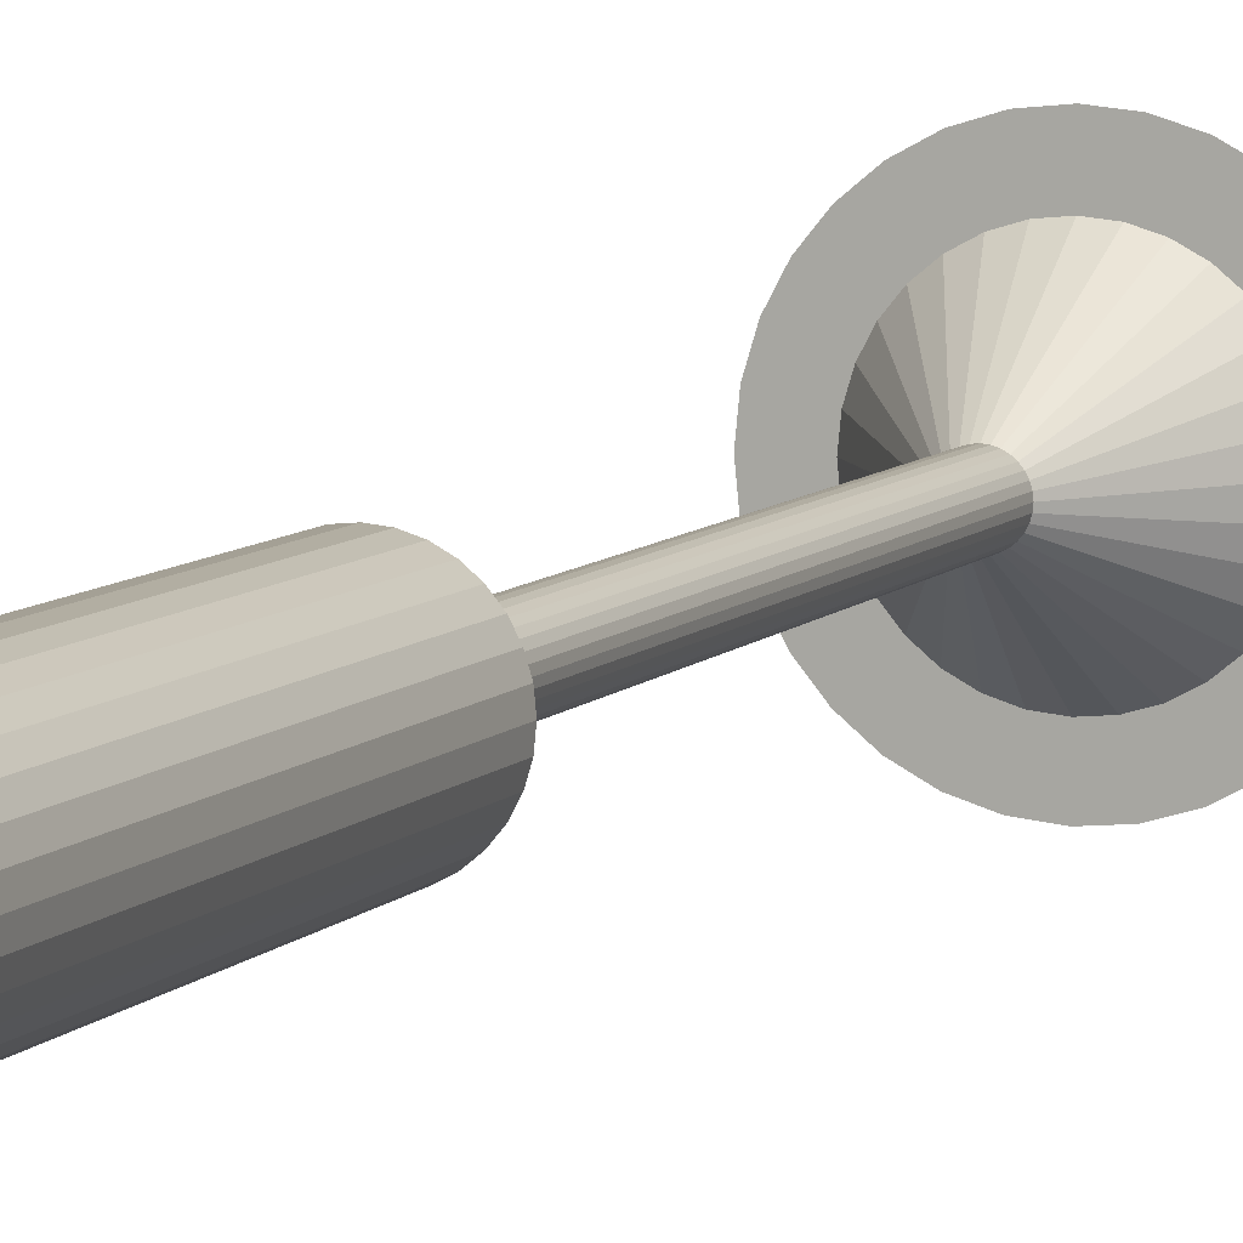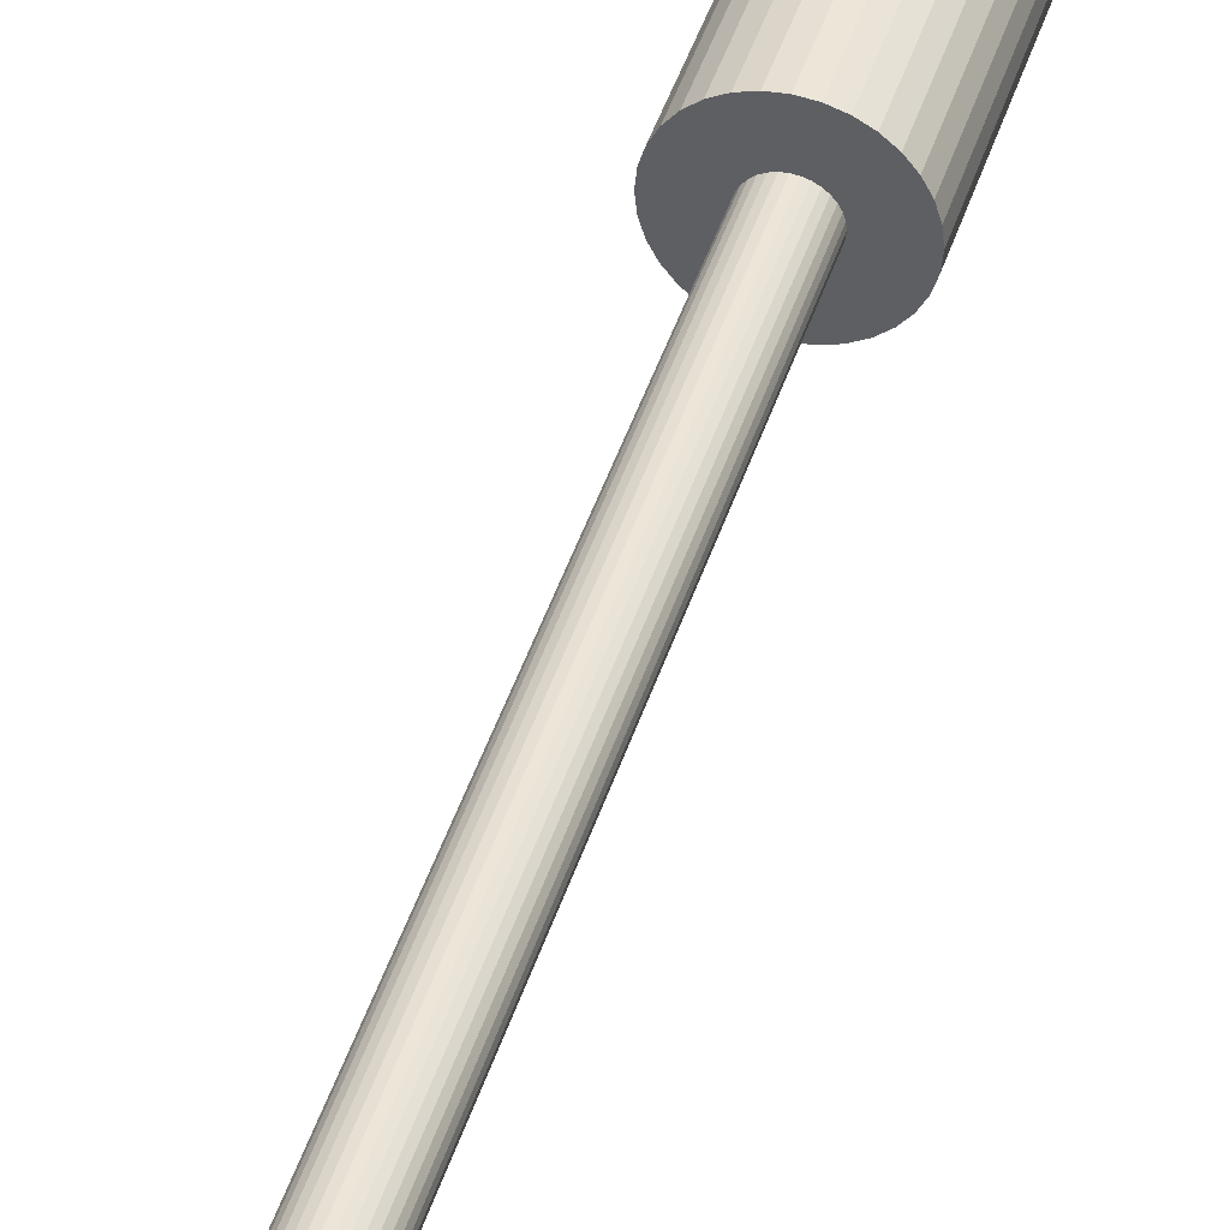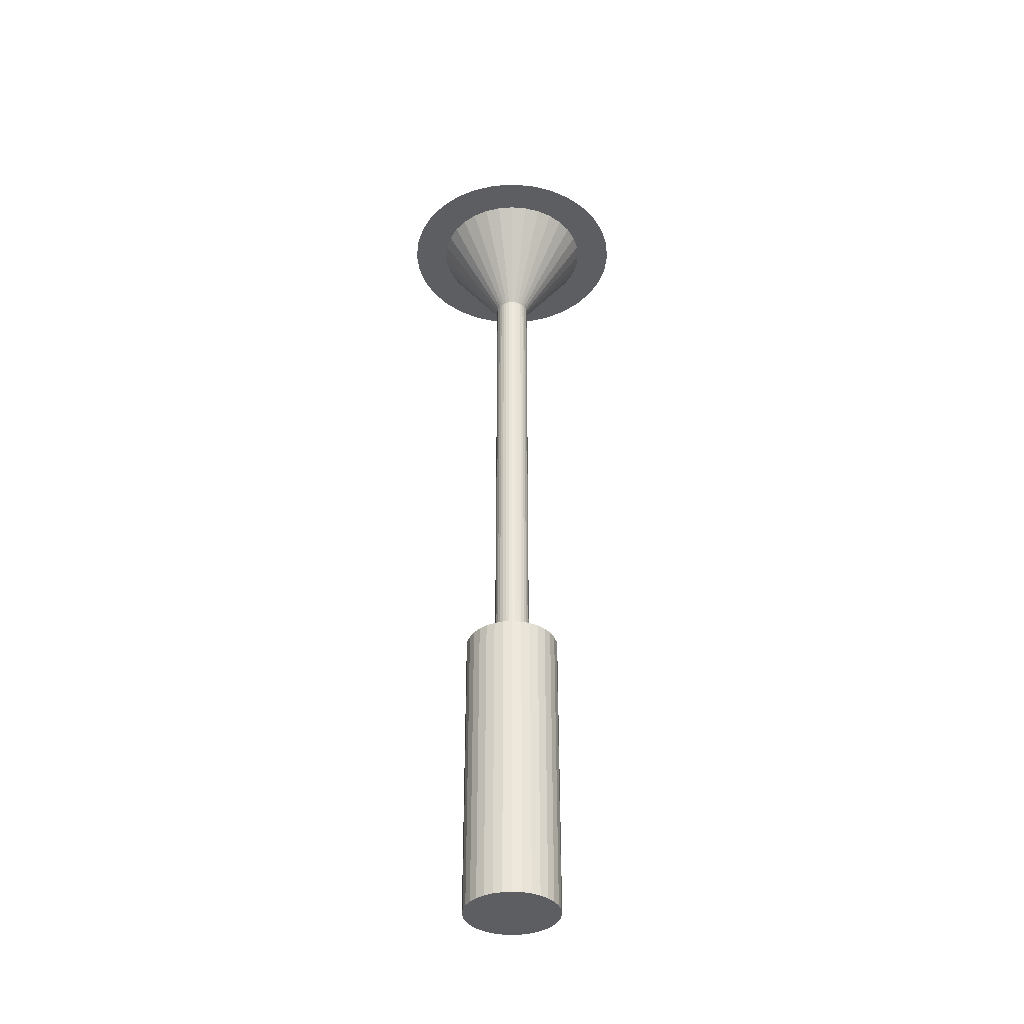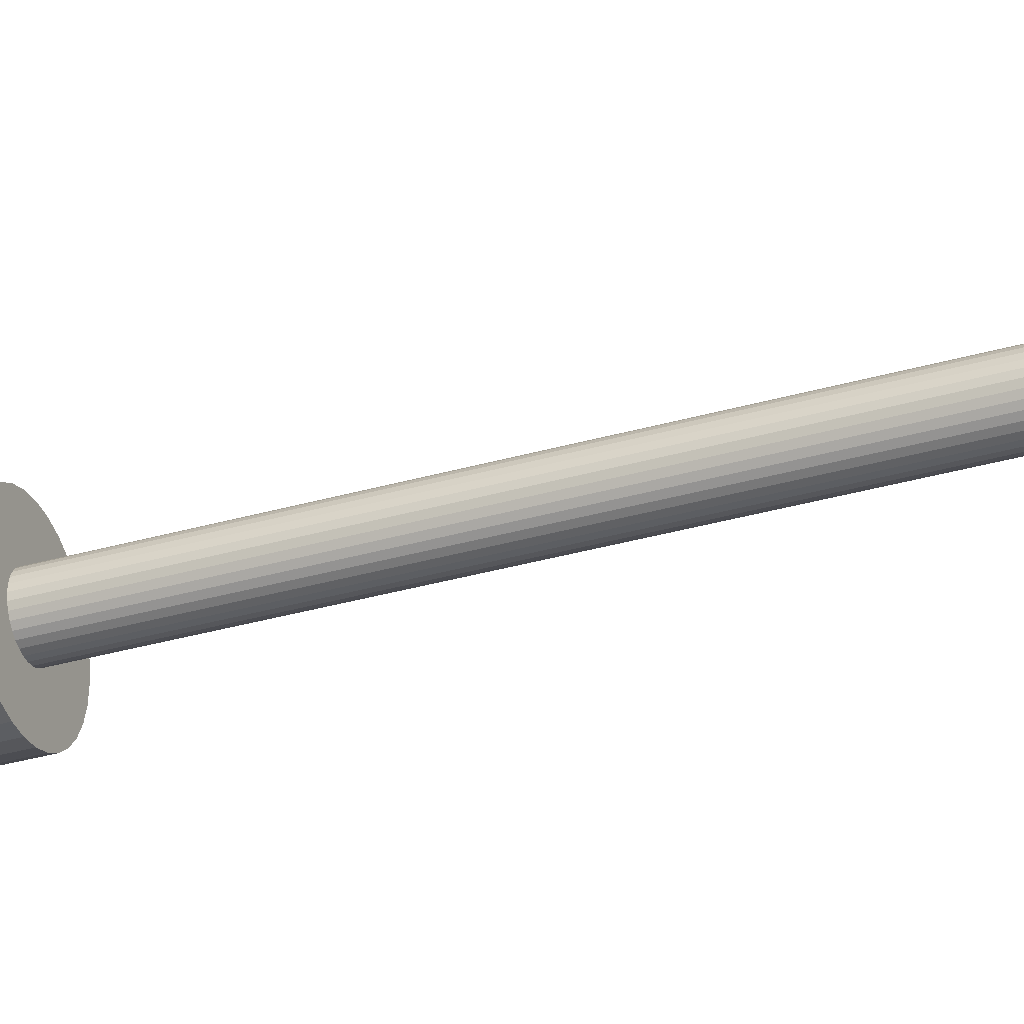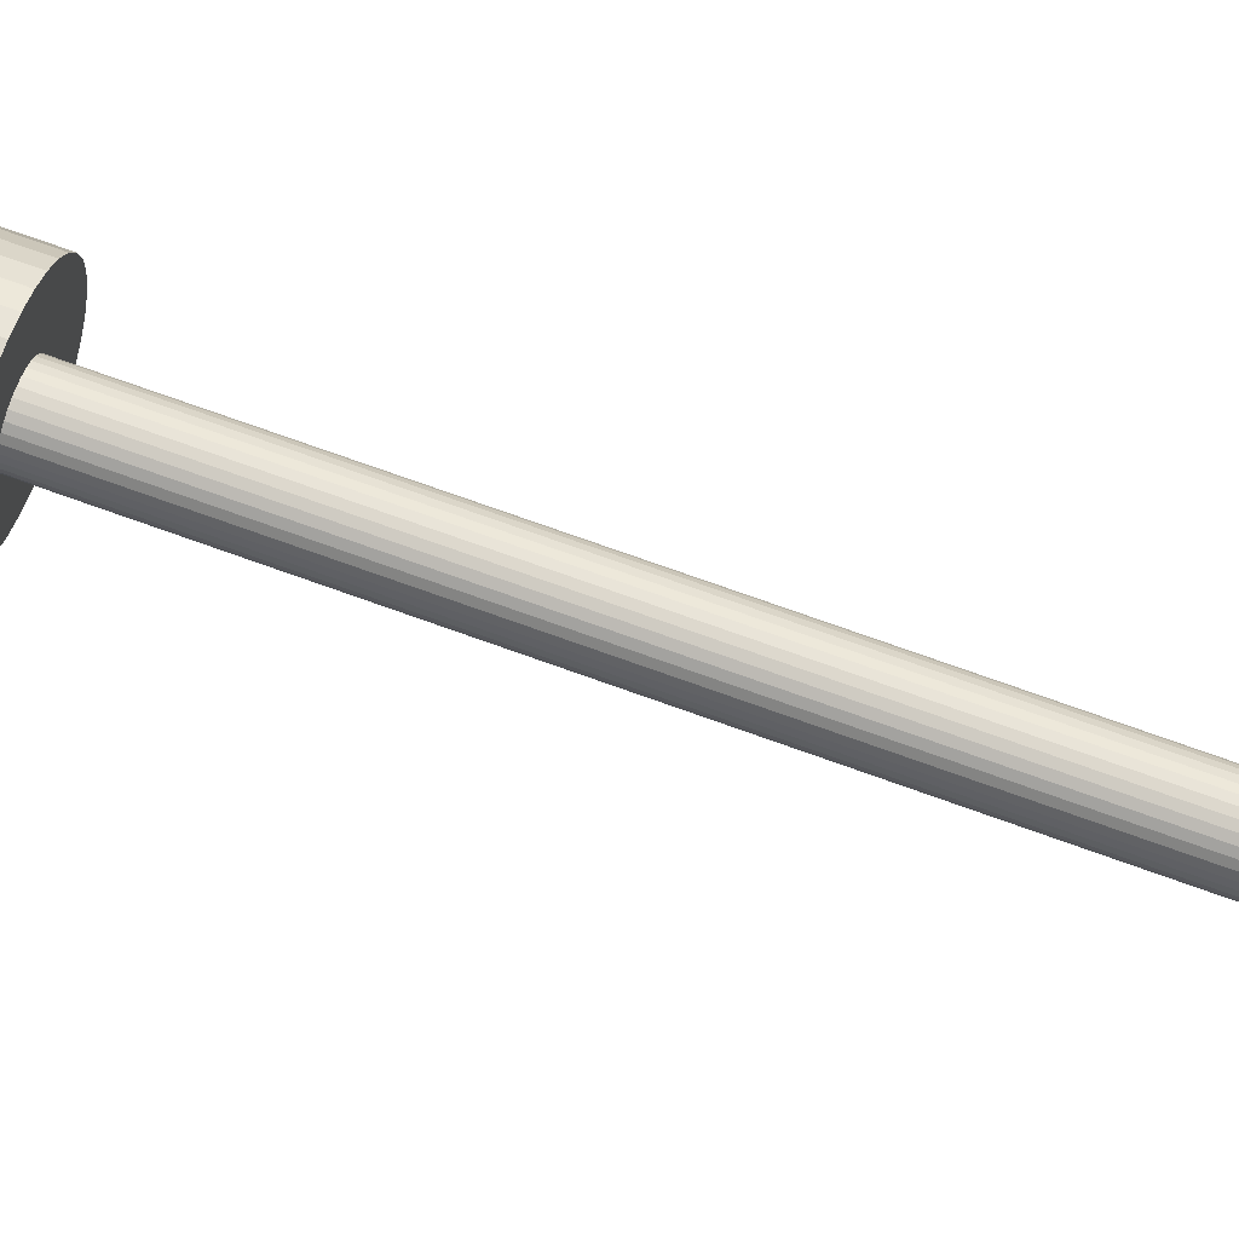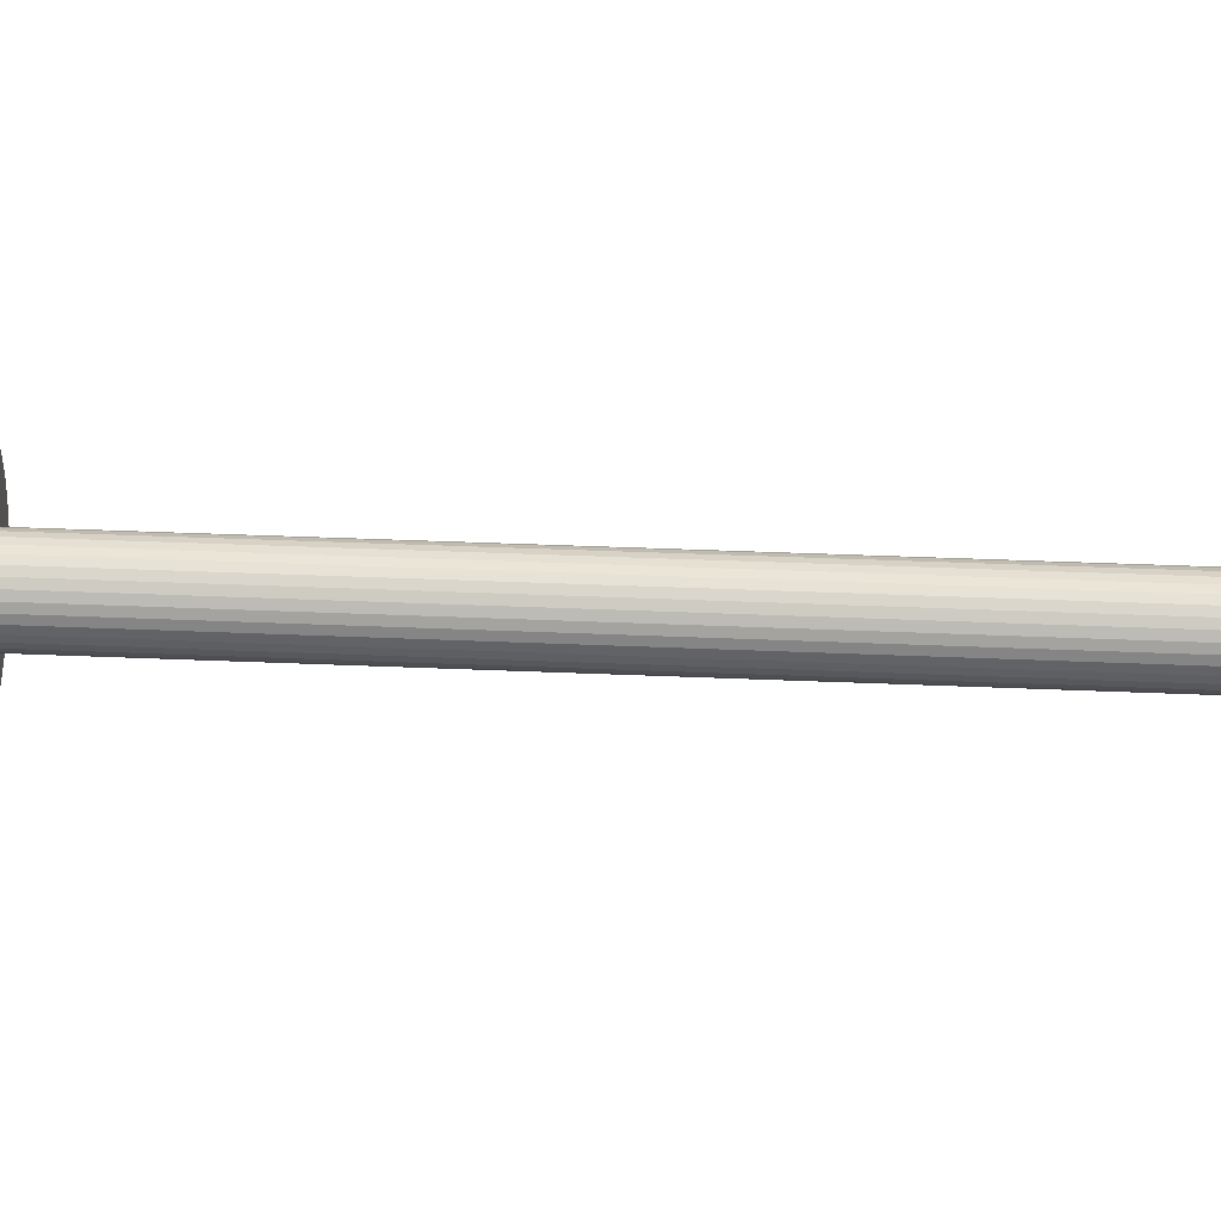
<metadata>
{"format":"obj","ext":"obj","renderer":"f3d","projection":"perspective","resolution":1024,"background":"white","views":[{"elev":7.7,"azim":21.5,"up":"+Z"},{"elev":43.1,"azim":-163.3,"up":"+Z"},{"elev":-37.6,"azim":-79.0,"up":"+Y"},{"elev":-32.8,"azim":112.0,"up":"+Z"},{"elev":66.4,"azim":110.6,"up":"+Z"},{"elev":21.7,"azim":95.2,"up":"+Z"}]}
</metadata>
<code>
o Cylinder
v 0 2.097 -0.15
v 0 7.903 -0.15
v 0.02926 2.097 -0.1471
v 0.02926 7.903 -0.1471
v 0.0574 2.097 -0.1386
v 0.0574 7.903 -0.1386
v 0.08334 2.097 -0.1247
v 0.08334 7.903 -0.1247
v 0.1061 2.097 -0.1061
v 0.1061 7.903 -0.1061
v 0.1247 2.097 -0.08334
v 0.1247 7.903 -0.08334
v 0.1386 2.097 -0.0574
v 0.1386 7.903 -0.0574
v 0.1471 2.097 -0.02926
v 0.1471 7.903 -0.02926
v 0.15 2.097 -0
v 0.15 7.903 -0
v 0.1471 2.097 0.02926
v 0.1471 7.903 0.02926
v 0.1386 2.097 0.0574
v 0.1386 7.903 0.0574
v 0.1247 2.097 0.08334
v 0.1247 7.903 0.08334
v 0.1061 2.097 0.1061
v 0.1061 7.903 0.1061
v 0.08334 2.097 0.1247
v 0.08334 7.903 0.1247
v 0.0574 2.097 0.1386
v 0.0574 7.903 0.1386
v 0.02926 2.097 0.1471
v 0.02926 7.903 0.1471
v -0 2.097 0.15
v -0 7.903 0.15
v -0.02926 2.097 0.1471
v -0.02926 7.903 0.1471
v -0.0574 2.097 0.1386
v -0.0574 7.903 0.1386
v -0.08334 2.097 0.1247
v -0.08334 7.903 0.1247
v -0.1061 2.097 0.1061
v -0.1061 7.903 0.1061
v -0.1247 2.097 0.08334
v -0.1247 7.903 0.08334
v -0.1386 2.097 0.0574
v -0.1386 7.903 0.0574
v -0.1471 2.097 0.02926
v -0.1471 7.903 0.02926
v -0.15 2.097 -0
v -0.15 7.903 -0
v -0.1471 2.097 -0.02926
v -0.1471 7.903 -0.02926
v -0.1386 2.097 -0.0574
v -0.1386 7.903 -0.0574
v -0.1247 2.097 -0.08334
v -0.1247 7.903 -0.08334
v -0.1061 2.097 -0.1061
v -0.1061 7.903 -0.1061
v -0.08334 2.097 -0.1247
v -0.08334 7.903 -0.1247
v -0.0574 2.097 -0.1386
v -0.0574 7.903 -0.1386
v -0.02926 2.097 -0.1471
v -0.02926 7.903 -0.1471
f 1 2 4 3
f 3 4 6 5
f 5 6 8 7
f 7 8 10 9
f 9 10 12 11
f 11 12 14 13
f 13 14 16 15
f 15 16 18 17
f 17 18 20 19
f 19 20 22 21
f 21 22 24 23
f 23 24 26 25
f 25 26 28 27
f 27 28 30 29
f 29 30 32 31
f 31 32 34 33
f 33 34 36 35
f 35 36 38 37
f 37 38 40 39
f 39 40 42 41
f 41 42 44 43
f 43 44 46 45
f 45 46 48 47
f 47 48 50 49
f 49 50 52 51
f 51 52 54 53
f 53 54 56 55
f 55 56 58 57
f 57 58 60 59
f 59 60 62 61
f 4 2 64 62 60 58 56 54 52 50 48 46 44 42 40 38 36 34 32 30 28 26 24 22 20 18 16 14 12 10 8 6
f 61 62 64 63
f 63 64 2 1
f 1 3 5 7 9 11 13 15 17 19 21 23 25 27 29 31 33 35 37 39 41 43 45 47 49 51 53 55 57 59 61 63
o Cone
v 0 8.524 -0.7
v -0.1366 8.524 -0.6865
v -0.2679 8.524 -0.6467
v -0.3889 8.524 -0.582
v -0.495 8.524 -0.495
v -0.582 8.524 -0.3889
v -0.6467 8.524 -0.2679
v -0.6865 8.524 -0.1366
v -0.7 8.524 -0
v -0.6865 8.524 0.1366
v -0.6467 8.524 0.2679
v -0.582 8.524 0.3889
v -0.495 8.524 0.495
v -0.3889 8.524 0.582
v -0.2679 8.524 0.6467
v -0.1366 8.524 0.6865
v 0 8.524 0.7
v 0.1366 8.524 0.6865
v 0.2679 8.524 0.6467
v 0.3889 8.524 0.582
v 0.495 8.524 0.495
v 0.582 8.524 0.3889
v 0.6467 8.524 0.2679
v -0 7.476 0
v 0.6865 8.524 0.1366
v 0.7 8.524 -1e-06
v 0.6865 8.524 -0.1366
v 0.6467 8.524 -0.2679
v 0.582 8.524 -0.3889
v 0.495 8.524 -0.495
v 0.3889 8.524 -0.582
v 0.2679 8.524 -0.6467
v 0.1366 8.524 -0.6865
f 65 88 66
f 66 88 67
f 67 88 68
f 68 88 69
f 69 88 70
f 70 88 71
f 71 88 72
f 72 88 73
f 73 88 74
f 74 88 75
f 75 88 76
f 76 88 77
f 77 88 78
f 78 88 79
f 79 88 80
f 80 88 81
f 81 88 82
f 82 88 83
f 83 88 84
f 84 88 85
f 85 88 86
f 86 88 87
f 87 88 89
f 89 88 90
f 90 88 91
f 91 88 92
f 92 88 93
f 93 88 94
f 94 88 95
f 95 88 96
f 96 88 97
f 97 88 65
f 65 66 67 68 69 70 71 72 73 74 75 76 77 78 79 80 81 82 83 84 85 86 87 89 90 91 92 93 94 95 96 97
o Cone.001
v 0 8.514 -1
v 0.1951 8.514 -0.9808
v 0.3827 8.514 -0.9239
v 0.5556 8.514 -0.8315
v 0.7071 8.514 -0.7071
v 0.8315 8.514 -0.5556
v 0.9239 8.514 -0.3827
v 0.9808 8.514 -0.1951
v 1 8.514 -0
v 0.9808 8.514 0.1951
v 0.9239 8.514 0.3827
v 0.8315 8.514 0.5556
v 0.7071 8.514 0.7071
v 0.5556 8.514 0.8315
v 0.3827 8.514 0.9239
v 0.1951 8.514 0.9808
v -0 8.514 1
v -0.1951 8.514 0.9808
v -0.3827 8.514 0.9239
v -0.5556 8.514 0.8315
v -0.7071 8.514 0.7071
v -0.8315 8.514 0.5556
v -0.9239 8.514 0.3827
v 0 9.157 0
v -0.9808 8.514 0.1951
v -1 8.514 -1e-06
v -0.9808 8.514 -0.1951
v -0.9239 8.514 -0.3827
v -0.8315 8.514 -0.5556
v -0.7071 8.514 -0.7071
v -0.5556 8.514 -0.8315
v -0.3827 8.514 -0.9239
v -0.1951 8.514 -0.9808
f 98 121 99
f 99 121 100
f 100 121 101
f 101 121 102
f 102 121 103
f 103 121 104
f 104 121 105
f 105 121 106
f 106 121 107
f 107 121 108
f 108 121 109
f 109 121 110
f 110 121 111
f 111 121 112
f 112 121 113
f 113 121 114
f 114 121 115
f 115 121 116
f 116 121 117
f 117 121 118
f 118 121 119
f 119 121 120
f 120 121 122
f 122 121 123
f 123 121 124
f 124 121 125
f 125 121 126
f 126 121 127
f 127 121 128
f 128 121 129
f 129 121 130
f 130 121 98
f 98 99 100 101 102 103 104 105 106 107 108 109 110 111 112 113 114 115 116 117 118 119 120 122 123 124 125 126 127 128 129 130
o Cylinder.001
v 0 1.076 -0.4
v 0 3.616 -0.4
v 0.07804 1.076 -0.3923
v 0.07804 3.616 -0.3923
v 0.1531 1.076 -0.3696
v 0.1531 3.616 -0.3696
v 0.2222 1.076 -0.3326
v 0.2222 3.616 -0.3326
v 0.2828 1.076 -0.2828
v 0.2828 3.616 -0.2828
v 0.3326 1.076 -0.2222
v 0.3326 3.616 -0.2222
v 0.3696 1.076 -0.1531
v 0.3696 3.616 -0.1531
v 0.3923 1.076 -0.07804
v 0.3923 3.616 -0.07804
v 0.4 1.076 -0
v 0.4 3.616 -0
v 0.3923 1.076 0.07804
v 0.3923 3.616 0.07804
v 0.3696 1.076 0.1531
v 0.3696 3.616 0.1531
v 0.3326 1.076 0.2222
v 0.3326 3.616 0.2222
v 0.2828 1.076 0.2828
v 0.2828 3.616 0.2828
v 0.2222 1.076 0.3326
v 0.2222 3.616 0.3326
v 0.1531 1.076 0.3696
v 0.1531 3.616 0.3696
v 0.07804 1.076 0.3923
v 0.07804 3.616 0.3923
v -0 1.076 0.4
v -0 3.616 0.4
v -0.07804 1.076 0.3923
v -0.07804 3.616 0.3923
v -0.1531 1.076 0.3696
v -0.1531 3.616 0.3696
v -0.2222 1.076 0.3326
v -0.2222 3.616 0.3326
v -0.2828 1.076 0.2828
v -0.2828 3.616 0.2828
v -0.3326 1.076 0.2222
v -0.3326 3.616 0.2222
v -0.3696 1.076 0.1531
v -0.3696 3.616 0.1531
v -0.3923 1.076 0.07804
v -0.3923 3.616 0.07804
v -0.4 1.076 -0
v -0.4 3.616 -0
v -0.3923 1.076 -0.07804
v -0.3923 3.616 -0.07804
v -0.3696 1.076 -0.1531
v -0.3696 3.616 -0.1531
v -0.3326 1.076 -0.2222
v -0.3326 3.616 -0.2222
v -0.2828 1.076 -0.2828
v -0.2828 3.616 -0.2828
v -0.2222 1.076 -0.3326
v -0.2222 3.616 -0.3326
v -0.1531 1.076 -0.3696
v -0.1531 3.616 -0.3696
v -0.07804 1.076 -0.3923
v -0.07804 3.616 -0.3923
f 131 132 134 133
f 133 134 136 135
f 135 136 138 137
f 137 138 140 139
f 139 140 142 141
f 141 142 144 143
f 143 144 146 145
f 145 146 148 147
f 147 148 150 149
f 149 150 152 151
f 151 152 154 153
f 153 154 156 155
f 155 156 158 157
f 157 158 160 159
f 159 160 162 161
f 161 162 164 163
f 163 164 166 165
f 165 166 168 167
f 167 168 170 169
f 169 170 172 171
f 171 172 174 173
f 173 174 176 175
f 175 176 178 177
f 177 178 180 179
f 179 180 182 181
f 181 182 184 183
f 183 184 186 185
f 185 186 188 187
f 187 188 190 189
f 189 190 192 191
f 134 132 194 192 190 188 186 184 182 180 178 176 174 172 170 168 166 164 162 160 158 156 154 152 150 148 146 144 142 140 138 136
f 191 192 194 193
f 193 194 132 131
f 131 133 135 137 139 141 143 145 147 149 151 153 155 157 159 161 163 165 167 169 171 173 175 177 179 181 183 185 187 189 191 193

</code>
